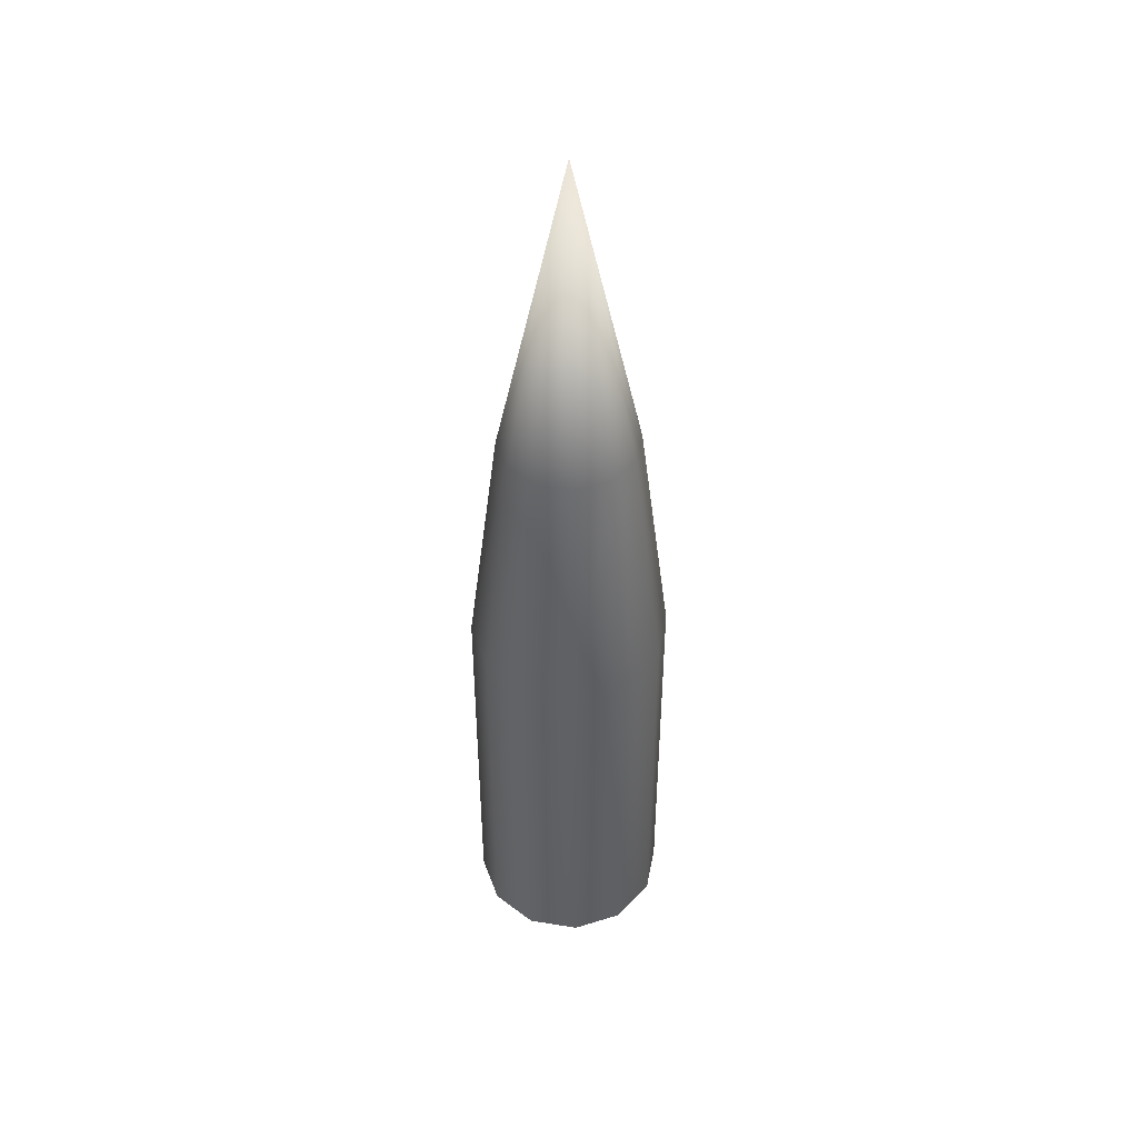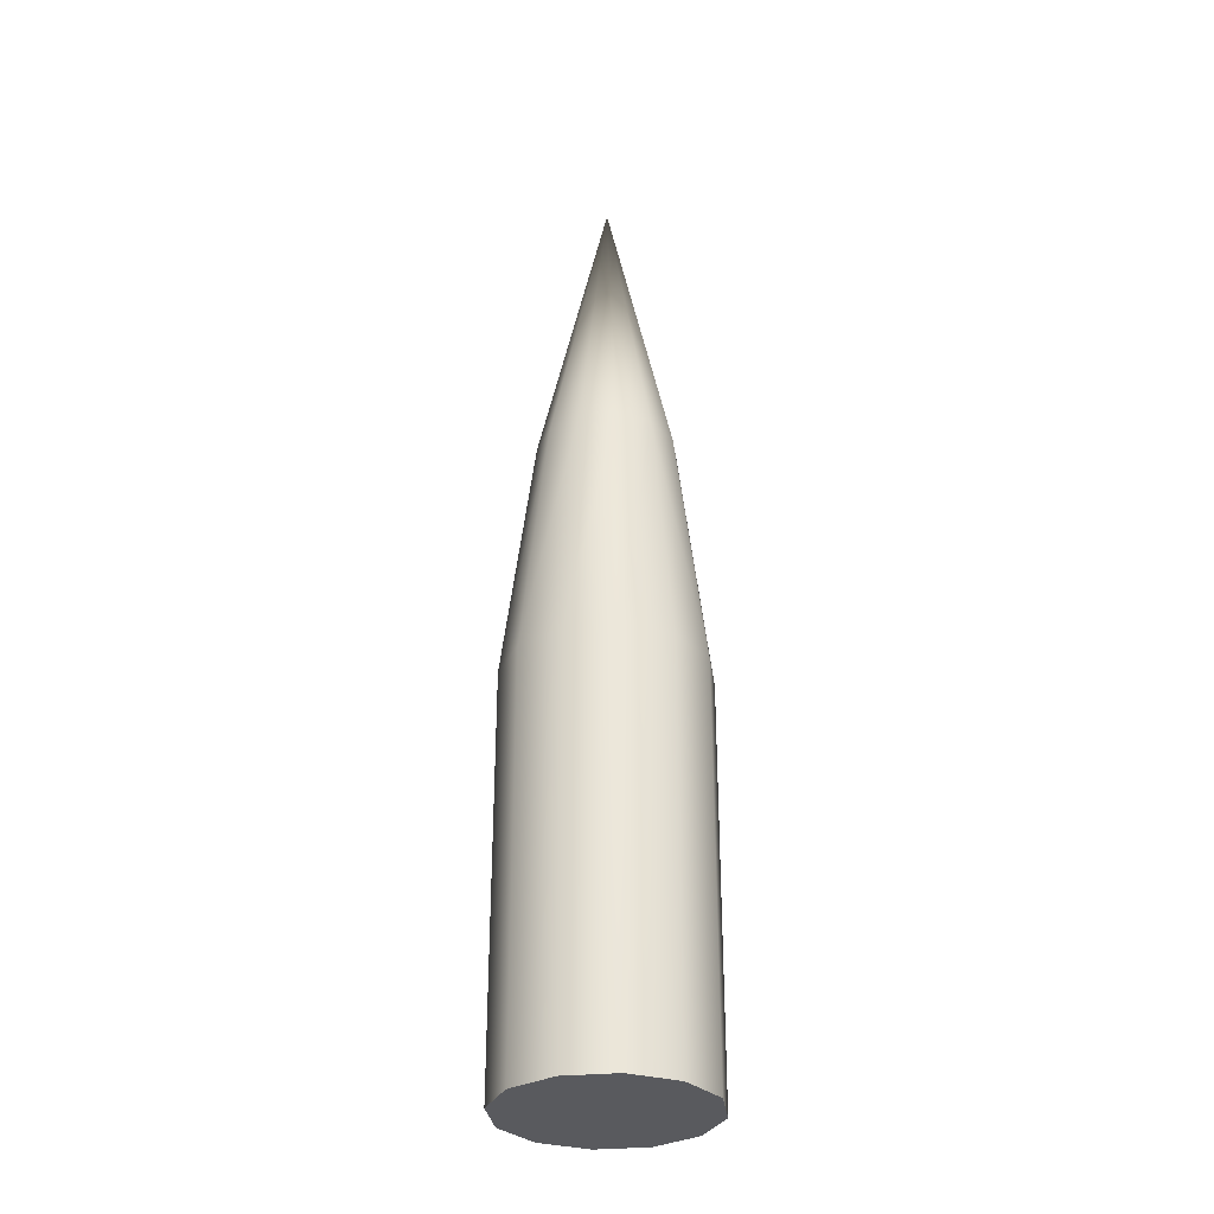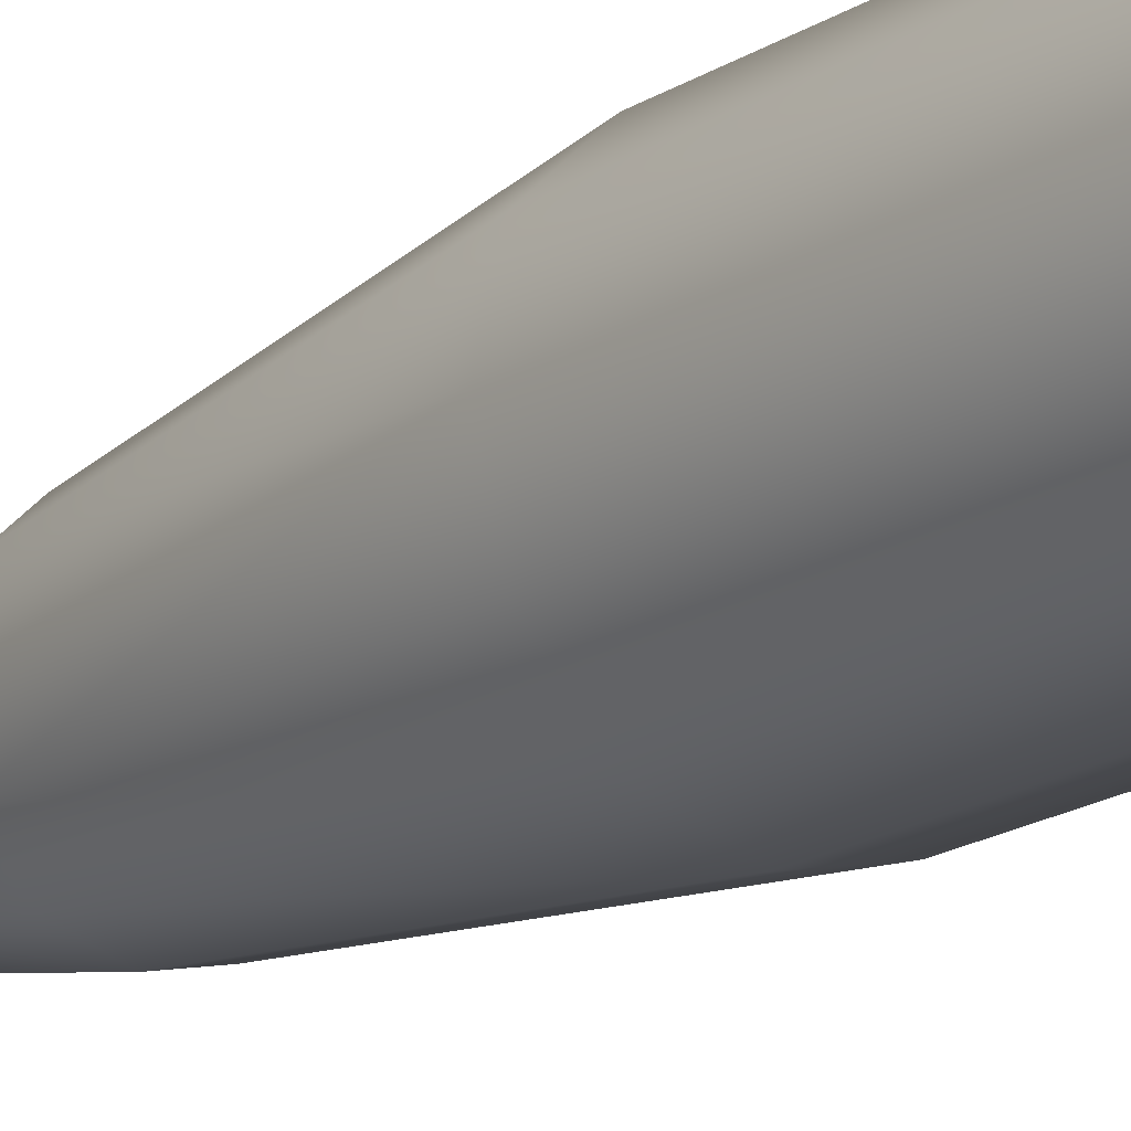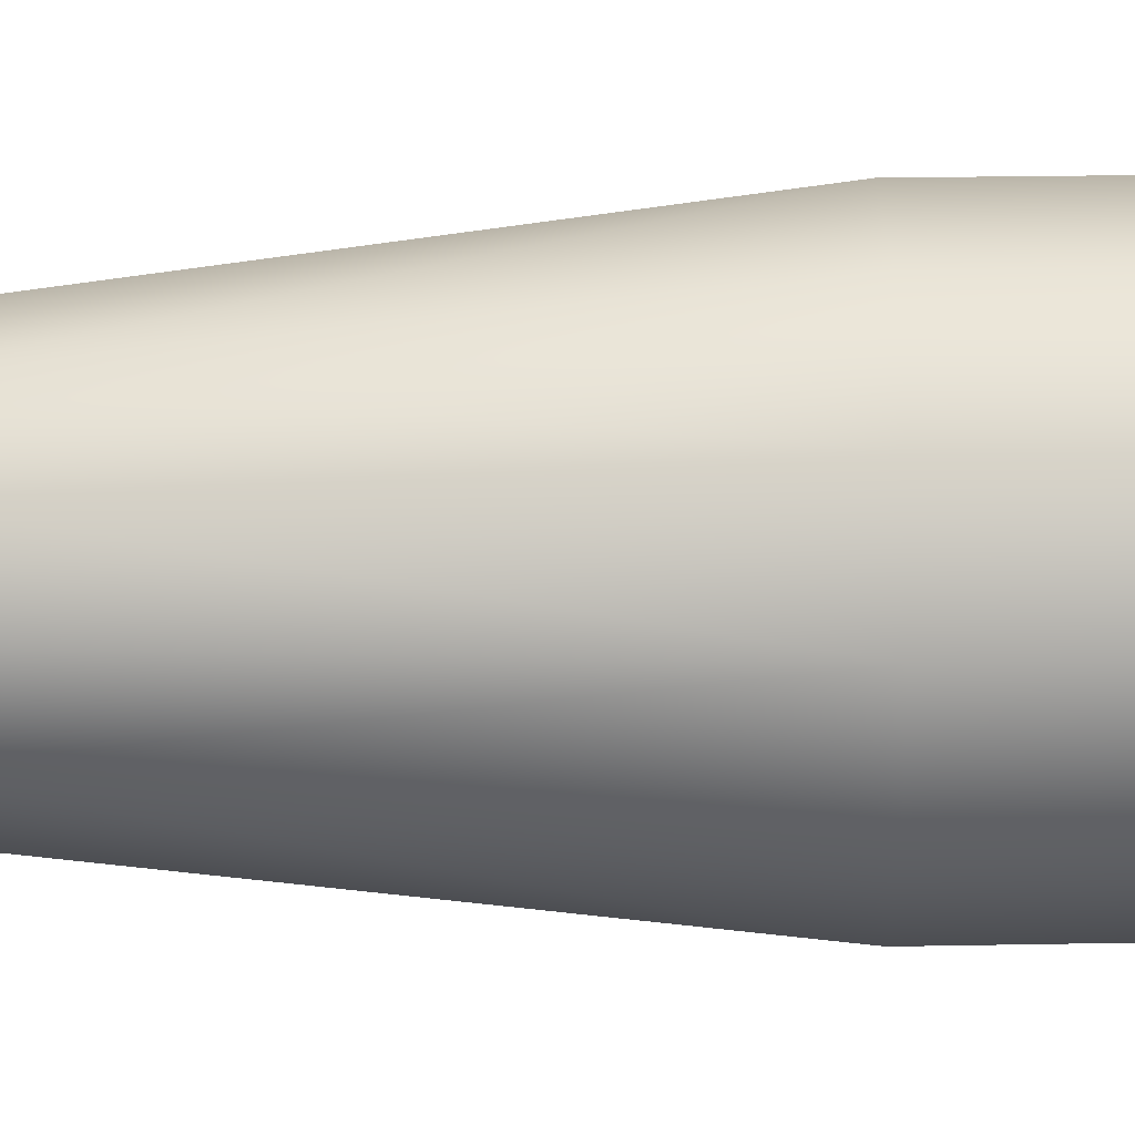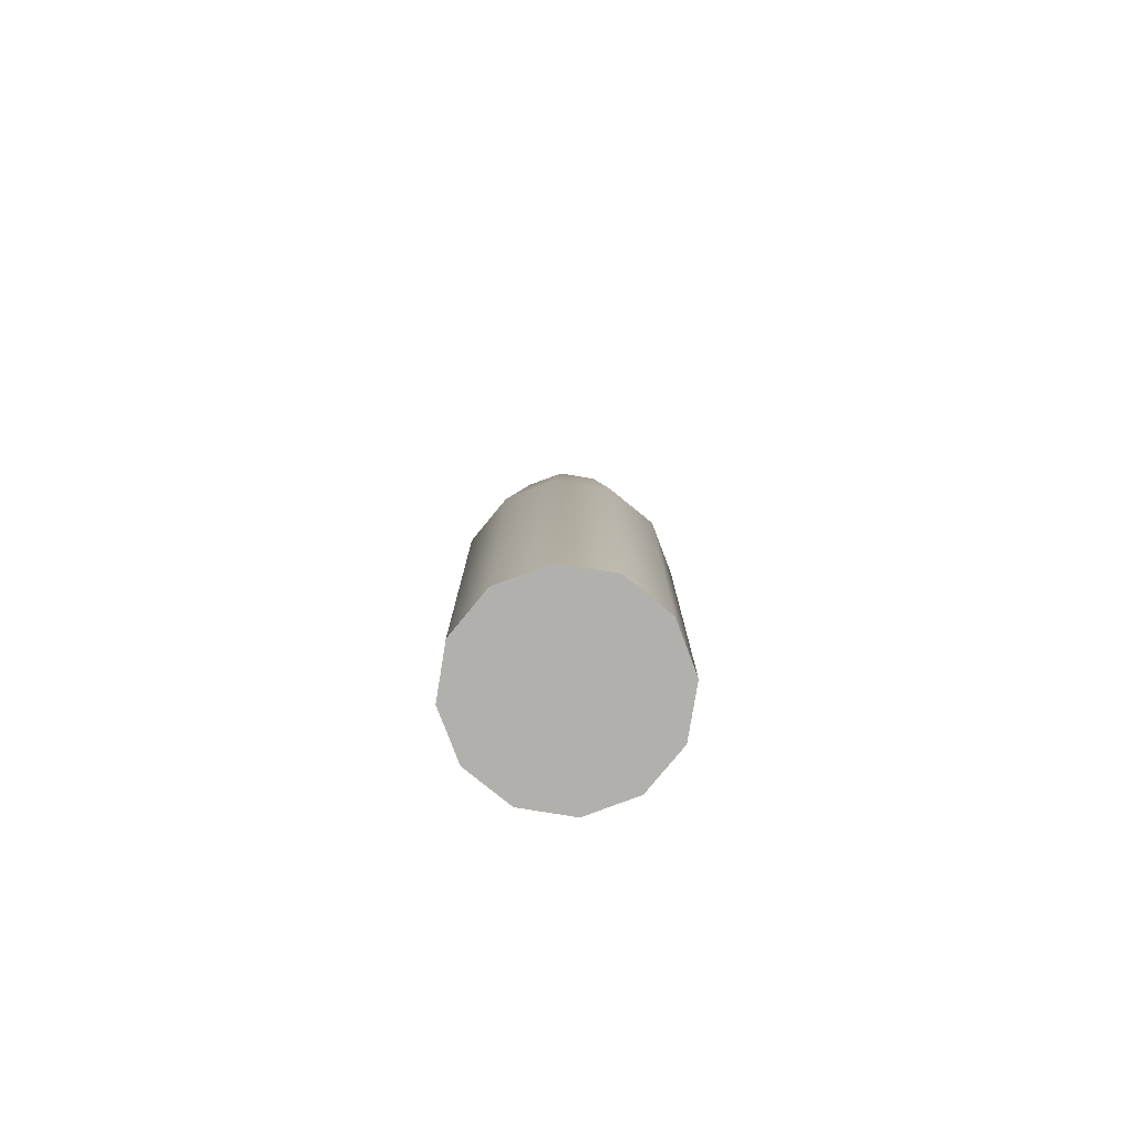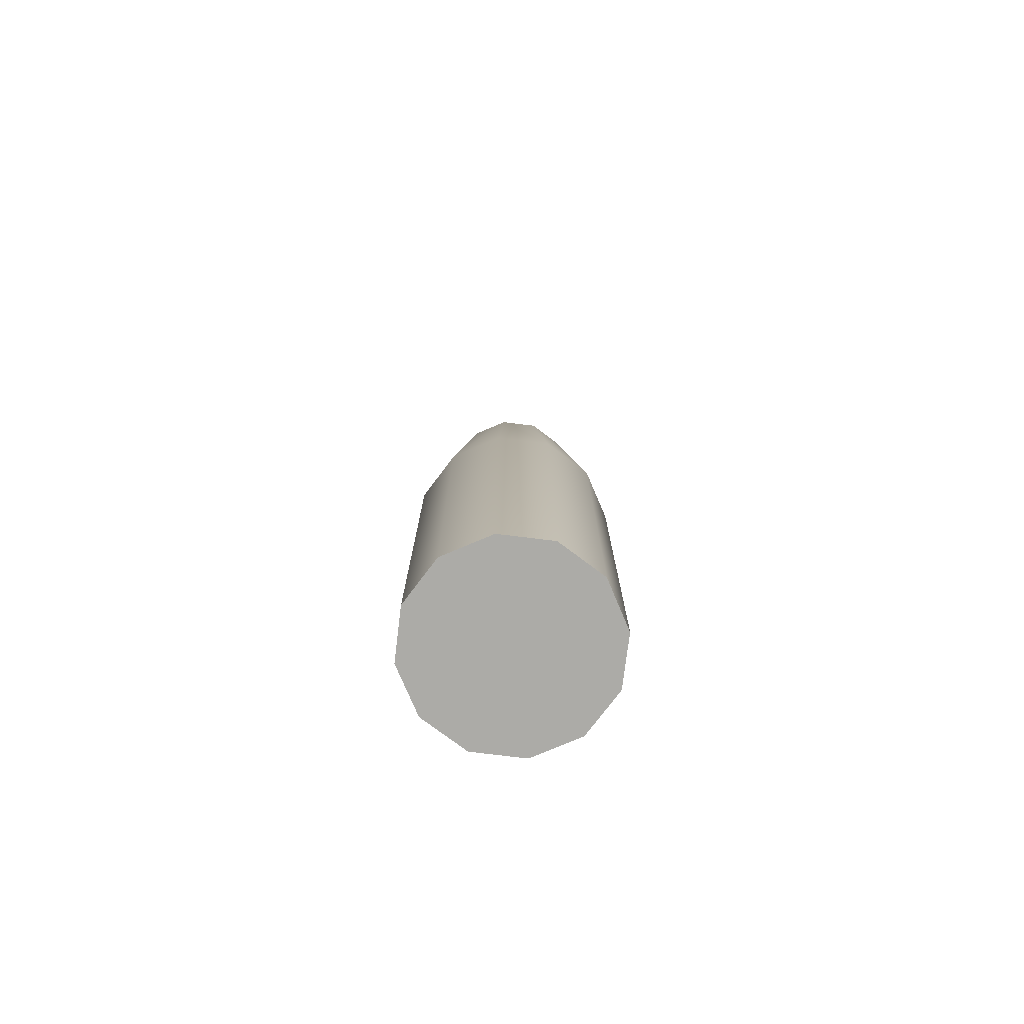
<metadata>
{"format":"obj","ext":"obj","renderer":"f3d","projection":"perspective","resolution":1024,"background":"white","views":[{"elev":45.7,"azim":85.6,"up":"+Z"},{"elev":-31.4,"azim":-67.3,"up":"+Z"},{"elev":-19.9,"azim":138.6,"up":"+Y"},{"elev":14.1,"azim":87.0,"up":"+Y"},{"elev":-78.7,"azim":5.7,"up":"+Z"},{"elev":-76.3,"azim":158.0,"up":"+Z"}]}
</metadata>
<code>
o bullet.001_Cylinder.010
v -0 0.0375 -0.1387
v 0 0.02583 0.107
v 0.01875 0.03248 -0.1387
v 0.01291 0.02237 0.107
v 0.03248 0.01875 -0.1387
v 0.02237 0.01291 0.107
v 0.0375 0 -0.1387
v 0.02583 -0 0.107
v 0.03248 -0.01875 -0.1387
v 0.02237 -0.01291 0.107
v 0.01875 -0.03248 -0.1387
v 0.01291 -0.02237 0.107
v -0 -0.0375 -0.1387
v 0 -0.02583 0.107
v -0.01875 -0.03248 -0.1387
v -0.01291 -0.02237 0.107
v -0.03248 -0.01875 -0.1387
v -0.02237 -0.01291 0.107
v -0.0375 0 -0.1387
v -0.02583 -0 0.107
v -0.03248 0.01875 -0.1387
v -0.02237 0.01291 0.107
v -0.01875 0.03248 -0.1387
v -0.01291 0.02237 0.107
v 0 -0 0.2229
v 0 0.0375 0.01306
v 0.01875 0.03248 0.01306
v 0.03248 0.01875 0.01306
v 0.0375 -0 0.01306
v 0.03248 -0.01875 0.01306
v 0.01875 -0.03248 0.01306
v 0 -0.0375 0.01306
v -0.01875 -0.03248 0.01306
v -0.03248 -0.01875 0.01306
v -0.0375 -0 0.01306
v -0.03248 0.01875 0.01306
v -0.01875 0.03248 0.01306
f 26 4 27
f 4 28 27
f 6 29 28
f 29 10 30
f 10 31 30
f 12 32 31
f 32 16 33
f 16 34 33
f 18 35 34
f 20 36 35
f 37 1 23
f 22 37 36
f 37 2 26
f 15 19 23
f 4 2 25
f 2 24 25
f 24 22 25
f 22 20 25
f 20 18 25
f 18 16 25
f 16 14 25
f 14 12 25
f 12 10 25
f 10 8 25
f 8 6 25
f 6 4 25
f 21 37 23
f 35 21 19
f 34 19 17
f 33 17 15
f 32 15 13
f 31 13 11
f 30 11 9
f 7 30 9
f 5 29 7
f 3 28 5
f 1 27 3
f 26 2 4
f 4 6 28
f 6 8 29
f 29 8 10
f 10 12 31
f 12 14 32
f 32 14 16
f 16 18 34
f 18 20 35
f 20 22 36
f 37 26 1
f 22 24 37
f 37 24 2
f 23 1 3
f 3 5 23
f 5 7 23
f 7 9 11
f 11 13 15
f 15 17 19
f 19 21 23
f 7 11 23
f 11 15 23
f 21 36 37
f 35 36 21
f 34 35 19
f 33 34 17
f 32 33 15
f 31 32 13
f 30 31 11
f 7 29 30
f 5 28 29
f 3 27 28
f 1 26 27

</code>
